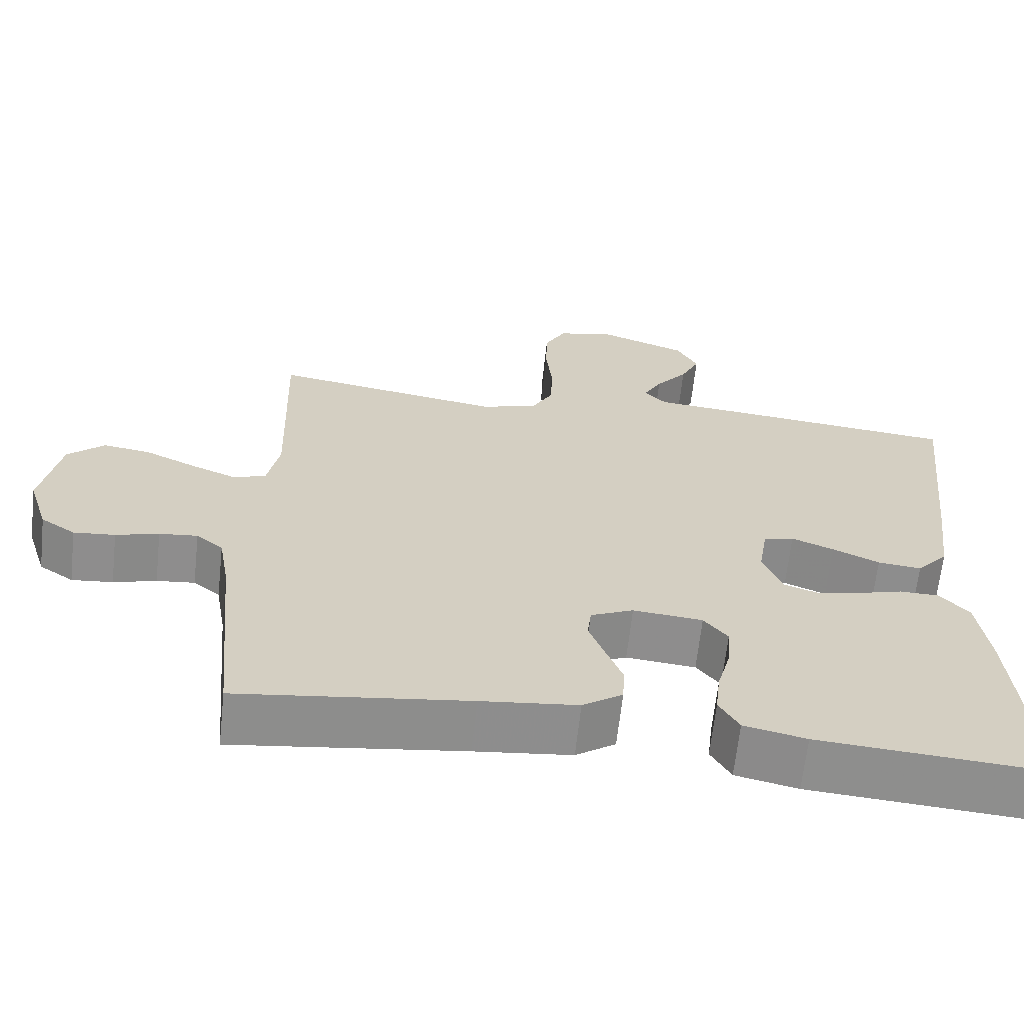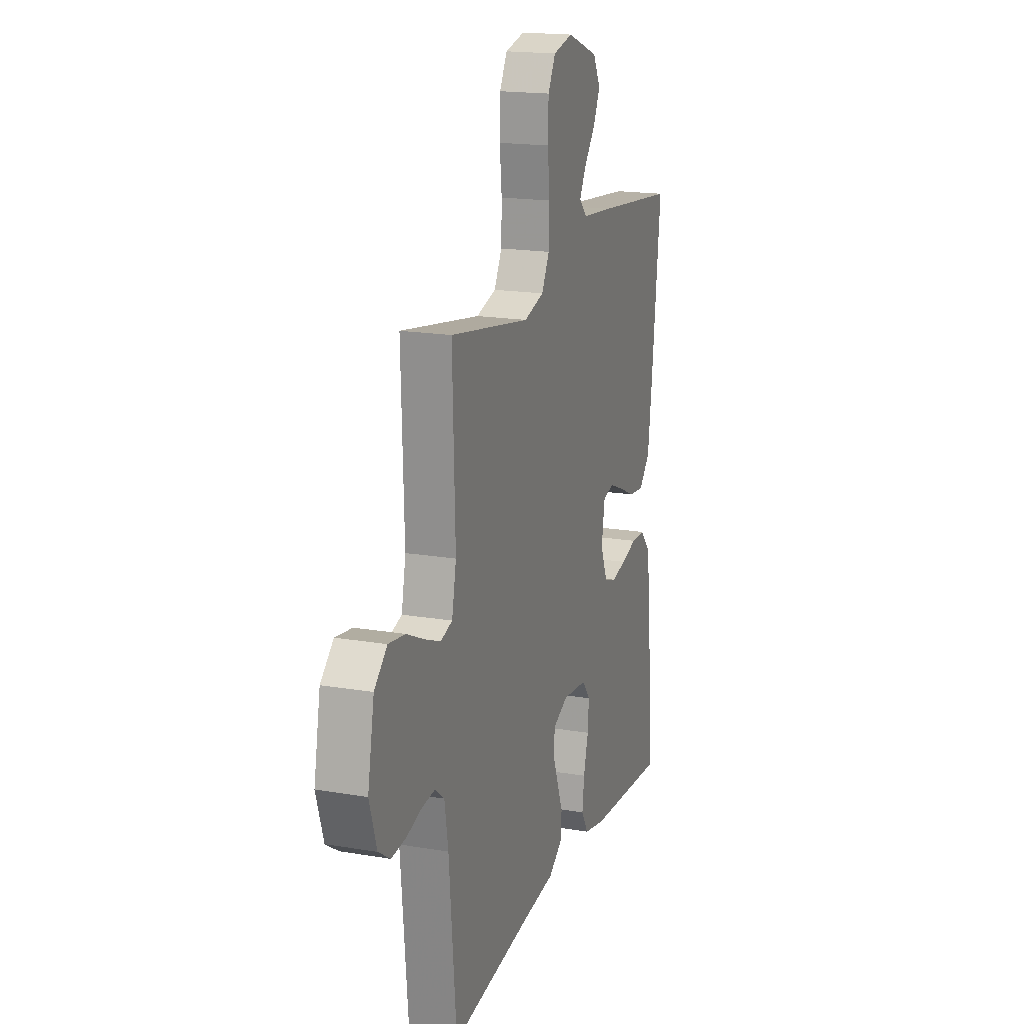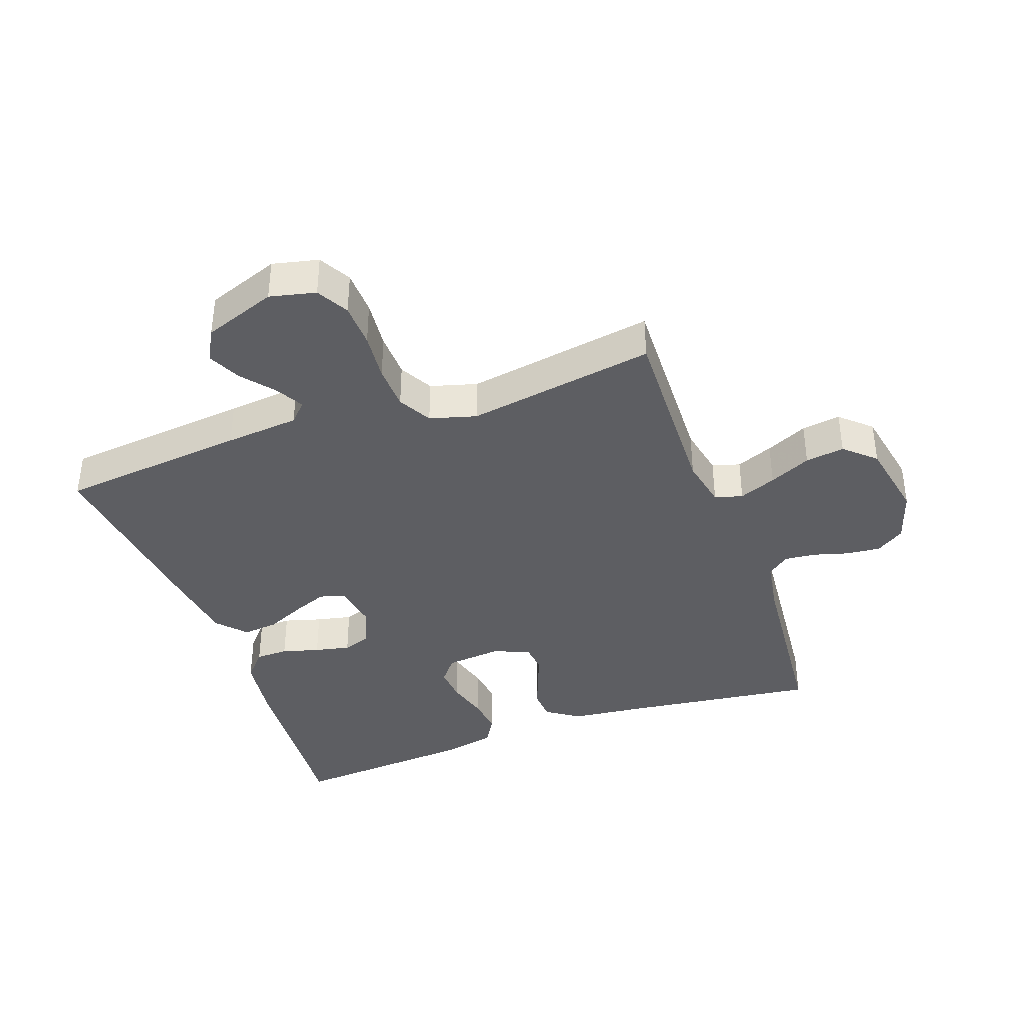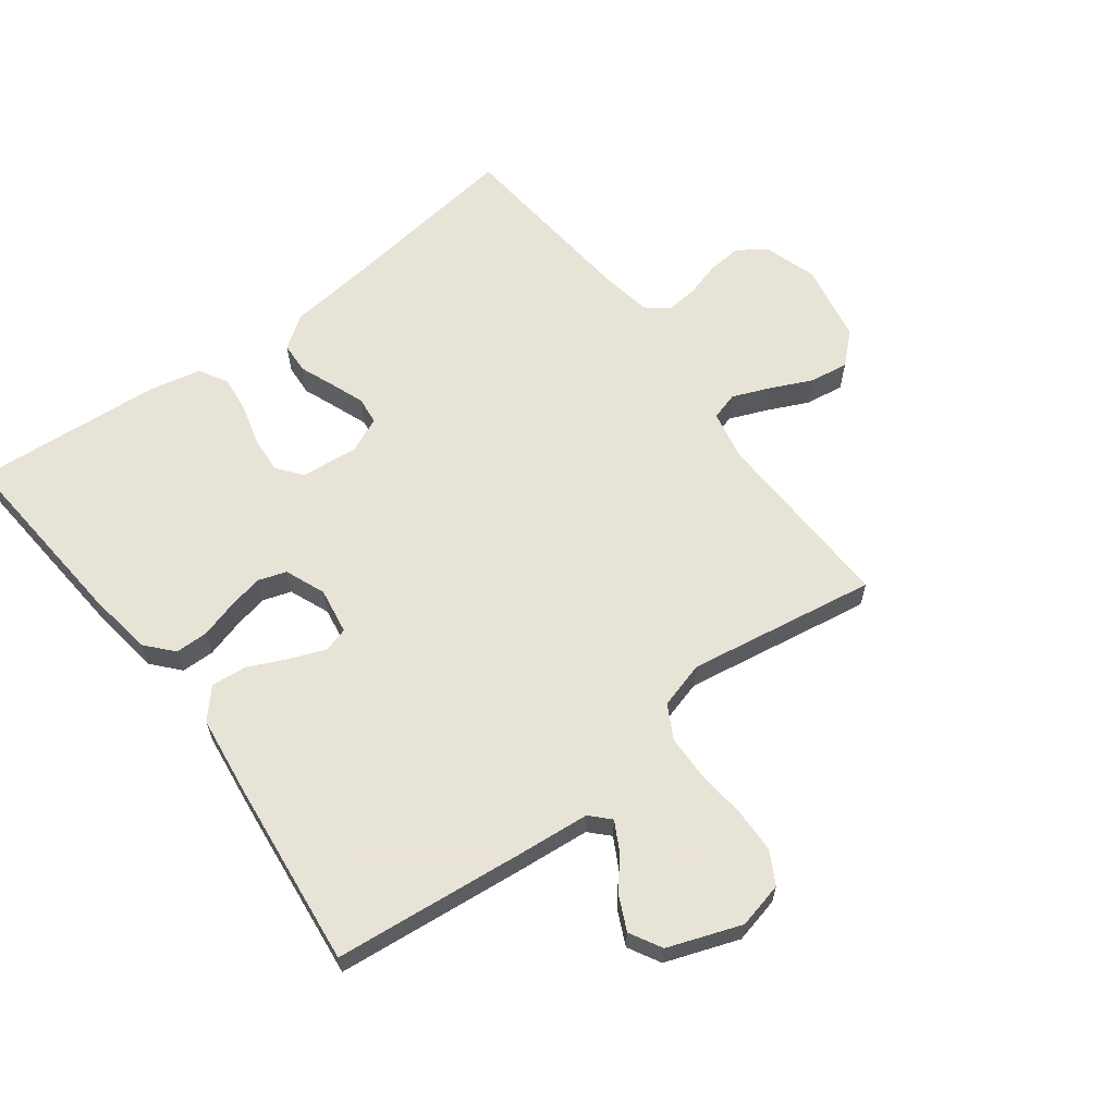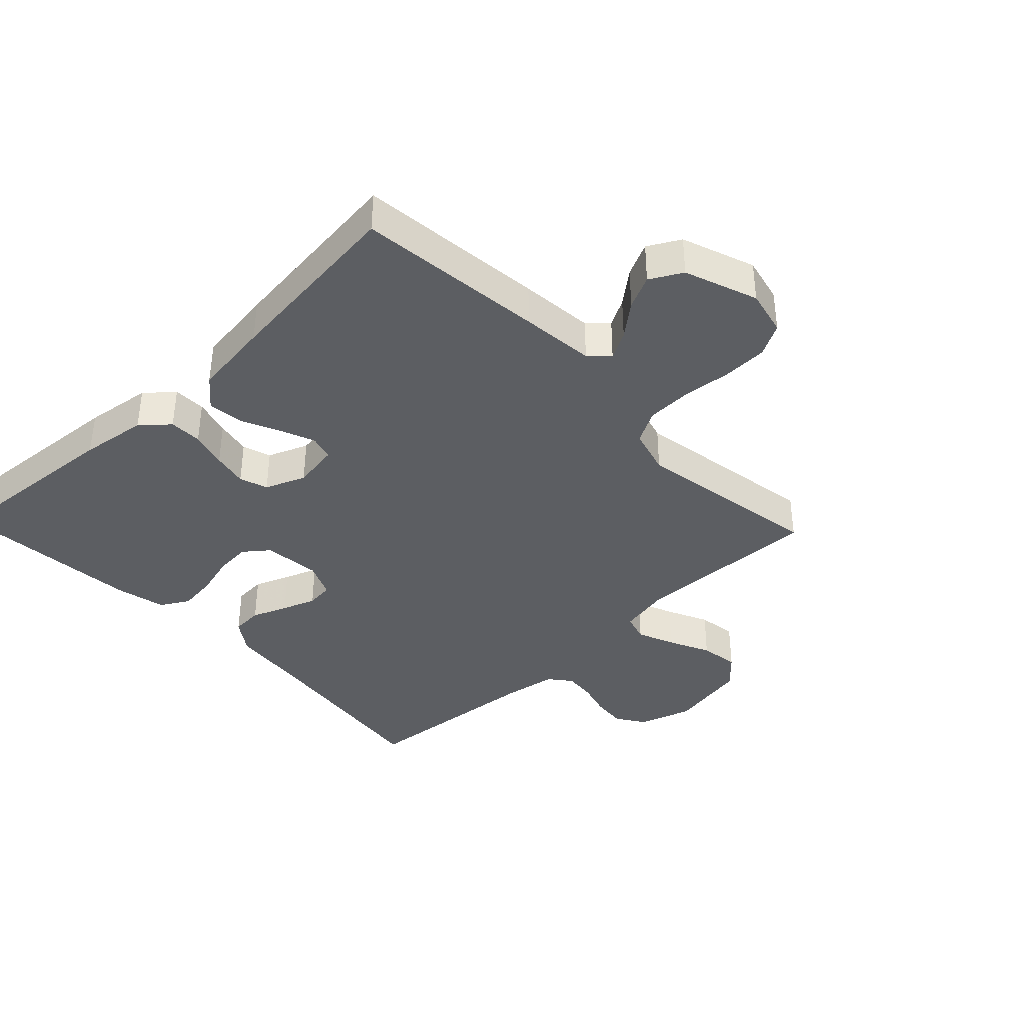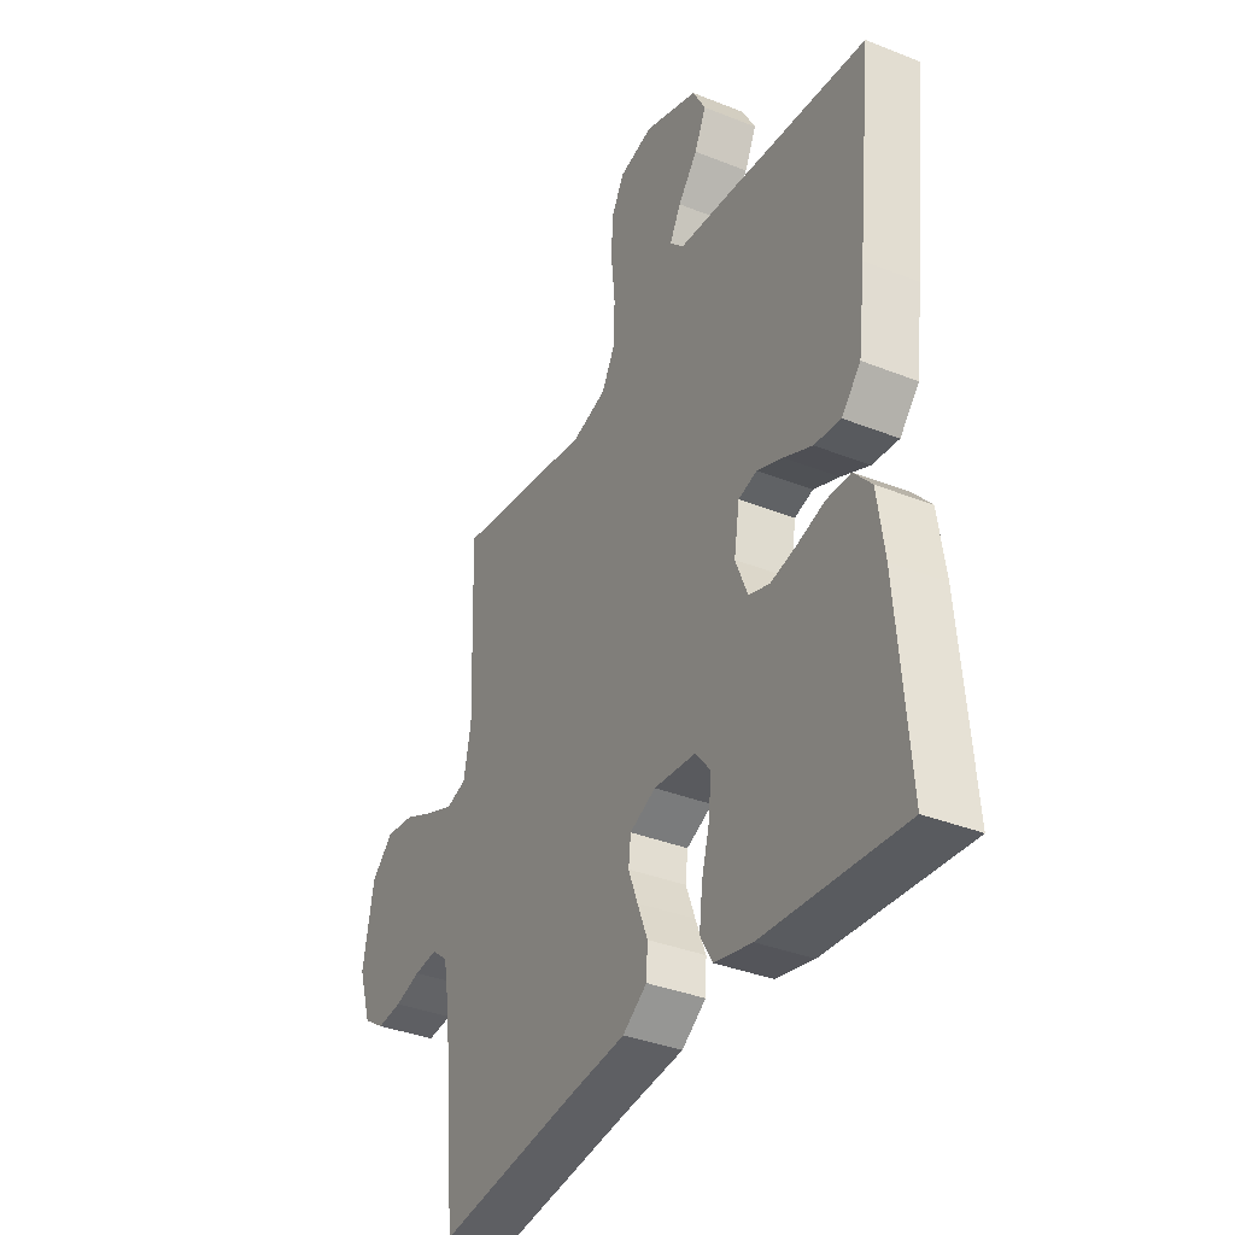
<metadata>
{"format":"obj","ext":"obj","renderer":"f3d","projection":"perspective","resolution":1024,"background":"white","views":[{"elev":-64.9,"azim":173.8,"up":"+Z"},{"elev":17.9,"azim":108.4,"up":"+Z"},{"elev":-38.5,"azim":19.8,"up":"+Y"},{"elev":62.6,"azim":-37.0,"up":"+Y"},{"elev":-38.2,"azim":-46.3,"up":"+Y"},{"elev":-36.3,"azim":-117.4,"up":"+Z"}]}
</metadata>
<code>
v -0.5 0.07 -0.5
v -0.476 0.07 -0.2
v -0.461 0.07 -0.094
v -0.423 0.07 -0.051
v -0.371 0.07 -0.05
v -0.312 0.07 -0.067
v -0.256 0.07 -0.079
v -0.211 0.07 -0.064
v -0.185 0.07 0
v -0.197 0.07 0.074
v -0.237 0.07 0.085
v -0.292 0.07 0.063
v -0.353 0.07 0.035
v -0.41 0.07 0.029
v -0.451 0.07 0.075
v -0.467 0.07 0.2
v -0.5 0.07 0.5
v -0.2 0.07 0.531
v -0.082 0.07 0.542
v -0.053 0.07 0.572
v -0.077 0.07 0.616
v -0.119 0.07 0.668
v -0.144 0.07 0.721
v -0.116 0.07 0.772
v 0 0.07 0.814
v 0.073 0.07 0.797
v 0.101 0.07 0.746
v 0.103 0.07 0.675
v 0.095 0.07 0.597
v 0.097 0.07 0.525
v 0.126 0.07 0.472
v 0.2 0.07 0.451
v 0.5 0.07 0.5
v 0.49 0.07 0.2
v 0.506 0.07 0.12
v 0.55 0.07 0.107
v 0.609 0.07 0.131
v 0.675 0.07 0.162
v 0.737 0.07 0.171
v 0.785 0.07 0.127
v 0.809 0.07 0
v 0.782 0.07 -0.085
v 0.737 0.07 -0.115
v 0.683 0.07 -0.11
v 0.627 0.07 -0.094
v 0.577 0.07 -0.089
v 0.542 0.07 -0.117
v 0.528 0.07 -0.2
v 0.5 0.07 -0.5
v 0.2 0.07 -0.461
v 0.074 0.07 -0.447
v 0.022 0.07 -0.411
v 0.019 0.07 -0.361
v 0.041 0.07 -0.305
v 0.061 0.07 -0.252
v 0.056 0.07 -0.208
v 0 0.07 -0.183
v -0.091 0.07 -0.192
v -0.122 0.07 -0.231
v -0.118 0.07 -0.288
v -0.1 0.07 -0.354
v -0.093 0.07 -0.414
v -0.119 0.07 -0.459
v -0.2 0.07 -0.477
v -0.5 0 -0.5
v -0.476 0 -0.2
v -0.461 0 -0.094
v -0.423 0 -0.051
v -0.371 0 -0.05
v -0.312 0 -0.067
v -0.256 0 -0.079
v -0.211 0 -0.064
v -0.185 0 0
v -0.197 0 0.074
v -0.237 0 0.085
v -0.292 0 0.063
v -0.353 0 0.035
v -0.41 0 0.029
v -0.451 0 0.075
v -0.467 0 0.2
v -0.5 0 0.5
v -0.2 0 0.531
v -0.082 0 0.542
v -0.053 0 0.572
v -0.077 0 0.616
v -0.119 0 0.668
v -0.144 0 0.721
v -0.116 0 0.772
v 0 0 0.814
v 0.073 0 0.797
v 0.101 0 0.746
v 0.103 0 0.675
v 0.095 0 0.597
v 0.097 0 0.525
v 0.126 0 0.472
v 0.2 0 0.451
v 0.5 0 0.5
v 0.49 0 0.2
v 0.506 0 0.12
v 0.55 0 0.107
v 0.609 0 0.131
v 0.675 0 0.162
v 0.737 0 0.171
v 0.785 0 0.127
v 0.809 0 0
v 0.782 0 -0.085
v 0.737 0 -0.115
v 0.683 0 -0.11
v 0.627 0 -0.094
v 0.577 0 -0.089
v 0.542 0 -0.117
v 0.528 0 -0.2
v 0.5 0 -0.5
v 0.2 0 -0.461
v 0.074 0 -0.447
v 0.022 0 -0.411
v 0.019 0 -0.361
v 0.041 0 -0.305
v 0.061 0 -0.252
v 0.056 0 -0.208
v 0 0 -0.183
v -0.091 0 -0.192
v -0.122 0 -0.231
v -0.118 0 -0.288
v -0.1 0 -0.354
v -0.093 0 -0.414
v -0.119 0 -0.459
v -0.2 0 -0.477
f 60 61 62 63
f 59 60 63 64
f 51 52 53 54
f 50 51 54 55
f 48 49 50 55
f 47 48 55 56
f 42 43 44 45
f 42 45 46
f 41 42 46
f 40 41 46
f 37 38 39 40
f 36 37 40 46
f 35 36 46 47
f 32 33 34
f 31 32 34 35
f 26 27 28 29
f 26 29 30
f 25 26 30
f 24 25 30
f 21 22 23 24
f 20 21 24 30
f 19 20 30 31
f 12 13 14 15
f 11 12 15 16
f 10 11 16 17
f 3 4 5 6
f 3 6 7
f 2 3 7
f 59 64 1 2
f 58 59 2 7
f 57 58 7 8
f 56 57 8 9
f 47 56 9 10
f 19 31 35 47
f 18 19 47
f 10 17 18 47
f 127 126 125 124
f 128 127 124 123
f 118 117 116 115
f 119 118 115 114
f 119 114 113 112
f 120 119 112 111
f 109 108 107 106
f 110 109 106
f 110 106 105
f 110 105 104
f 104 103 102 101
f 110 104 101 100
f 111 110 100 99
f 98 97 96
f 99 98 96 95
f 93 92 91 90
f 94 93 90
f 94 90 89
f 94 89 88
f 88 87 86 85
f 94 88 85 84
f 95 94 84 83
f 79 78 77 76
f 80 79 76 75
f 81 80 75 74
f 70 69 68 67
f 71 70 67
f 71 67 66
f 66 65 128 123
f 71 66 123 122
f 72 71 122 121
f 73 72 121 120
f 74 73 120 111
f 111 99 95 83
f 111 83 82
f 111 82 81 74
f 1 65 66 2
f 2 66 67 3
f 3 67 68 4
f 4 68 69 5
f 5 69 70 6
f 6 70 71 7
f 7 71 72 8
f 8 72 73 9
f 9 73 74 10
f 10 74 75 11
f 11 75 76 12
f 12 76 77 13
f 13 77 78 14
f 14 78 79 15
f 15 79 80 16
f 16 80 81 17
f 17 81 82 18
f 18 82 83 19
f 19 83 84 20
f 20 84 85 21
f 21 85 86 22
f 22 86 87 23
f 23 87 88 24
f 24 88 89 25
f 25 89 90 26
f 26 90 91 27
f 27 91 92 28
f 28 92 93 29
f 29 93 94 30
f 30 94 95 31
f 31 95 96 32
f 32 96 97 33
f 33 97 98 34
f 34 98 99 35
f 35 99 100 36
f 36 100 101 37
f 37 101 102 38
f 38 102 103 39
f 39 103 104 40
f 40 104 105 41
f 41 105 106 42
f 42 106 107 43
f 43 107 108 44
f 44 108 109 45
f 45 109 110 46
f 46 110 111 47
f 47 111 112 48
f 48 112 113 49
f 49 113 114 50
f 50 114 115 51
f 51 115 116 52
f 52 116 117 53
f 53 117 118 54
f 54 118 119 55
f 55 119 120 56
f 56 120 121 57
f 57 121 122 58
f 58 122 123 59
f 59 123 124 60
f 60 124 125 61
f 61 125 126 62
f 62 126 127 63
f 63 127 128 64
f 64 128 65 1

</code>
